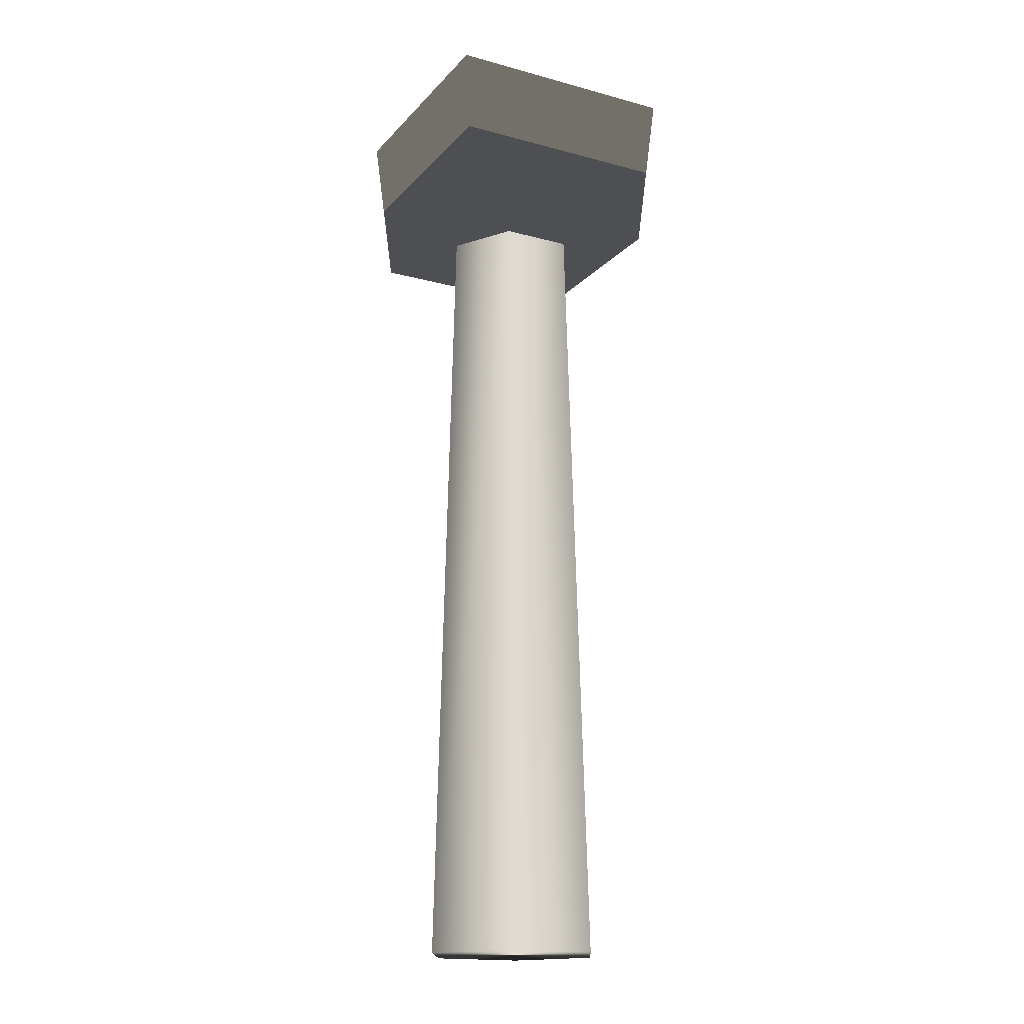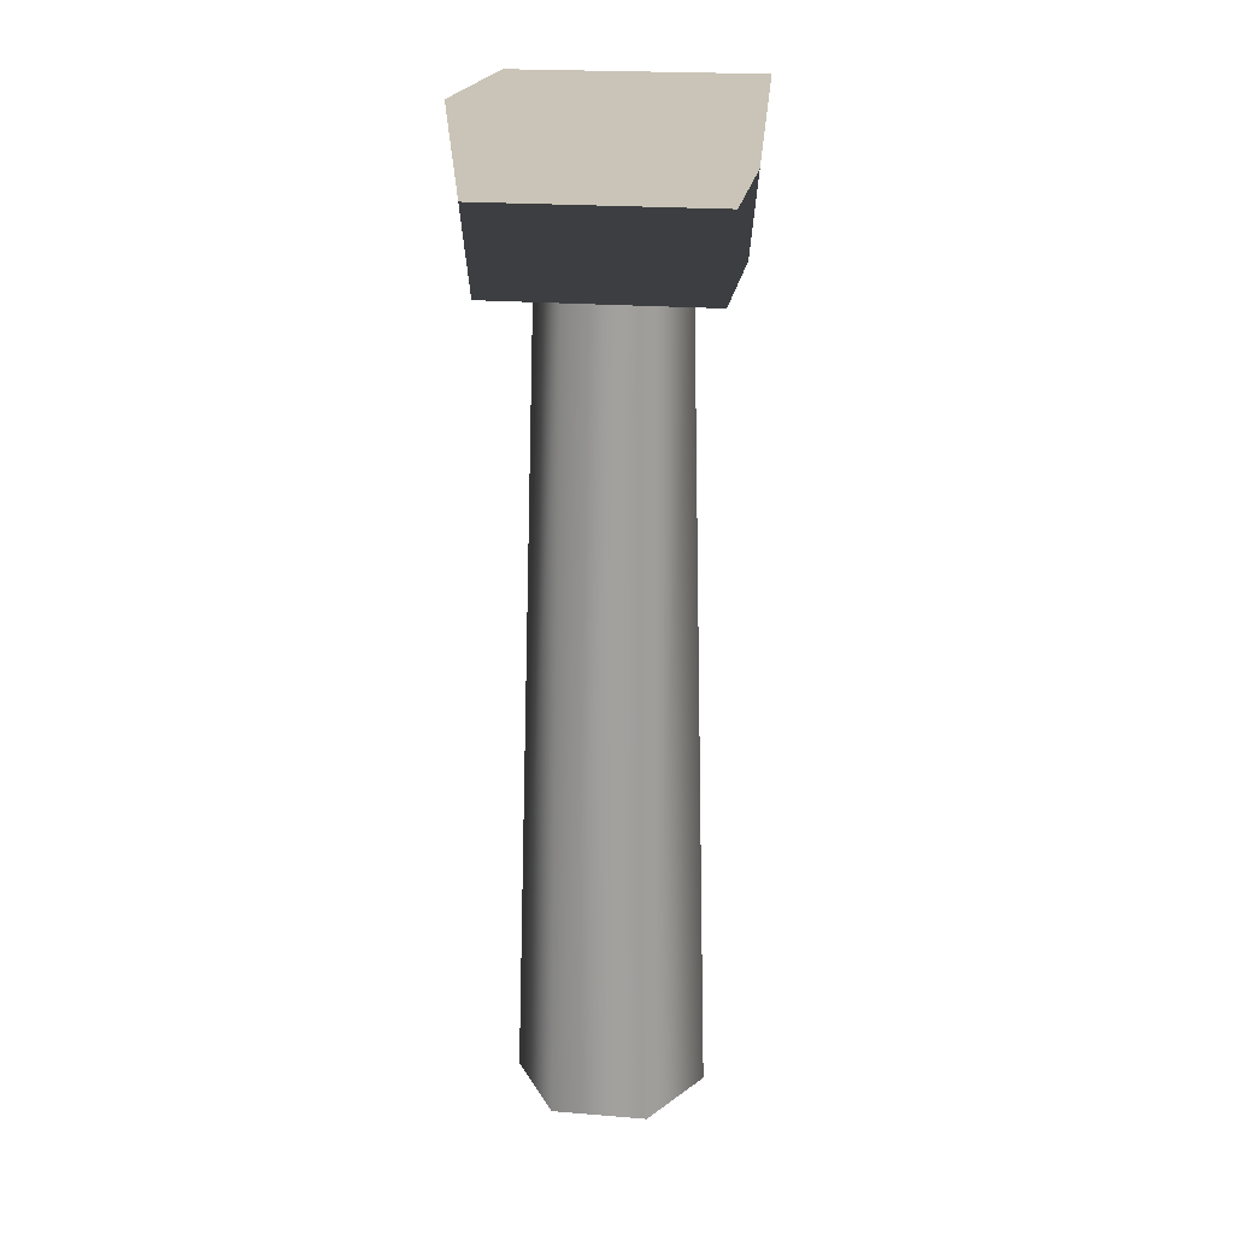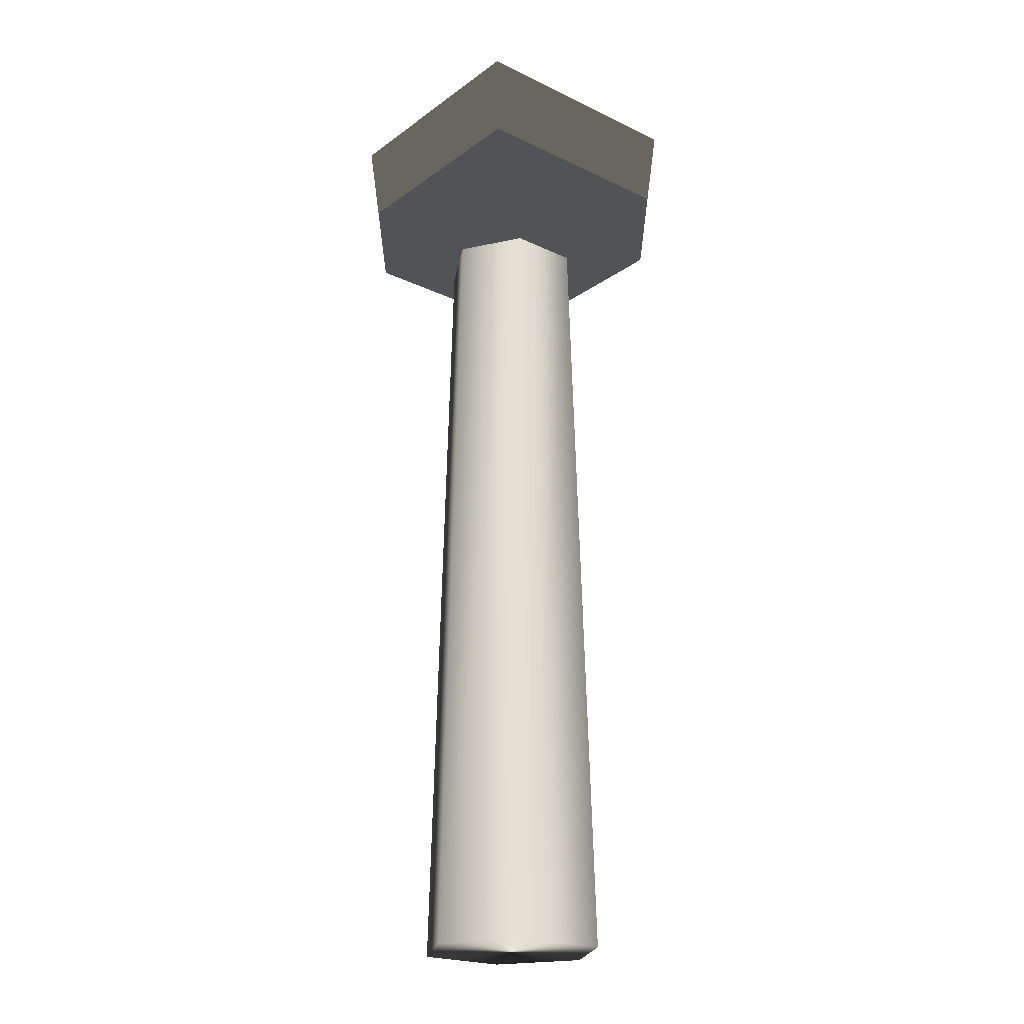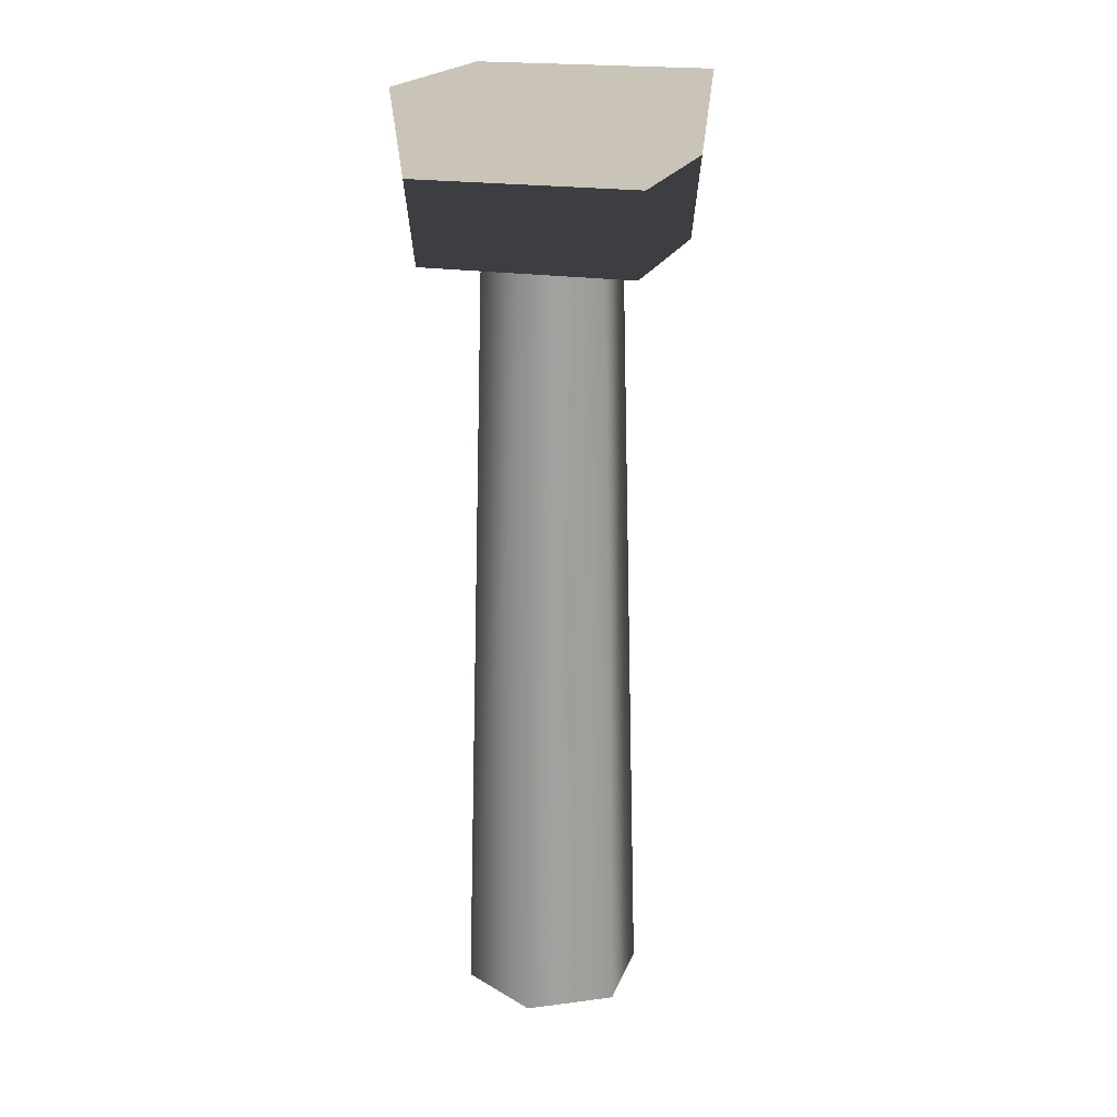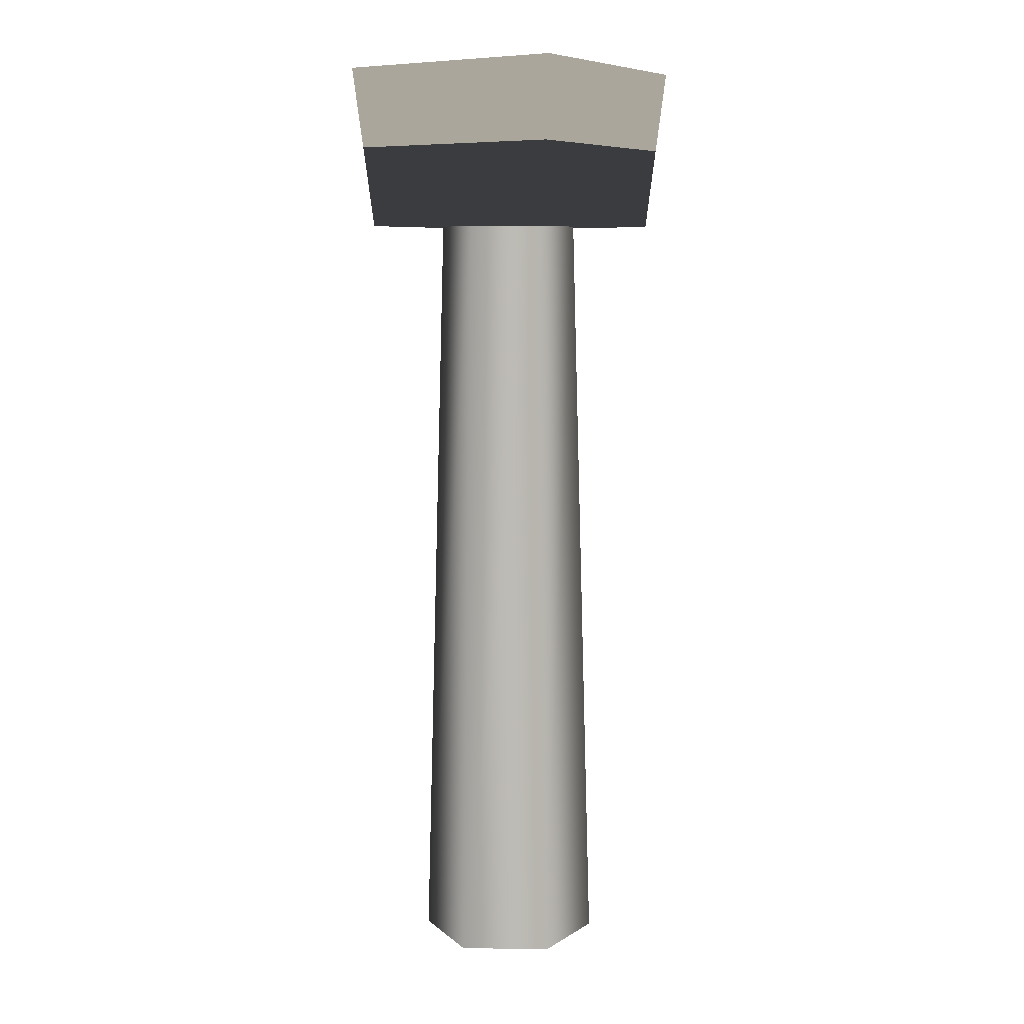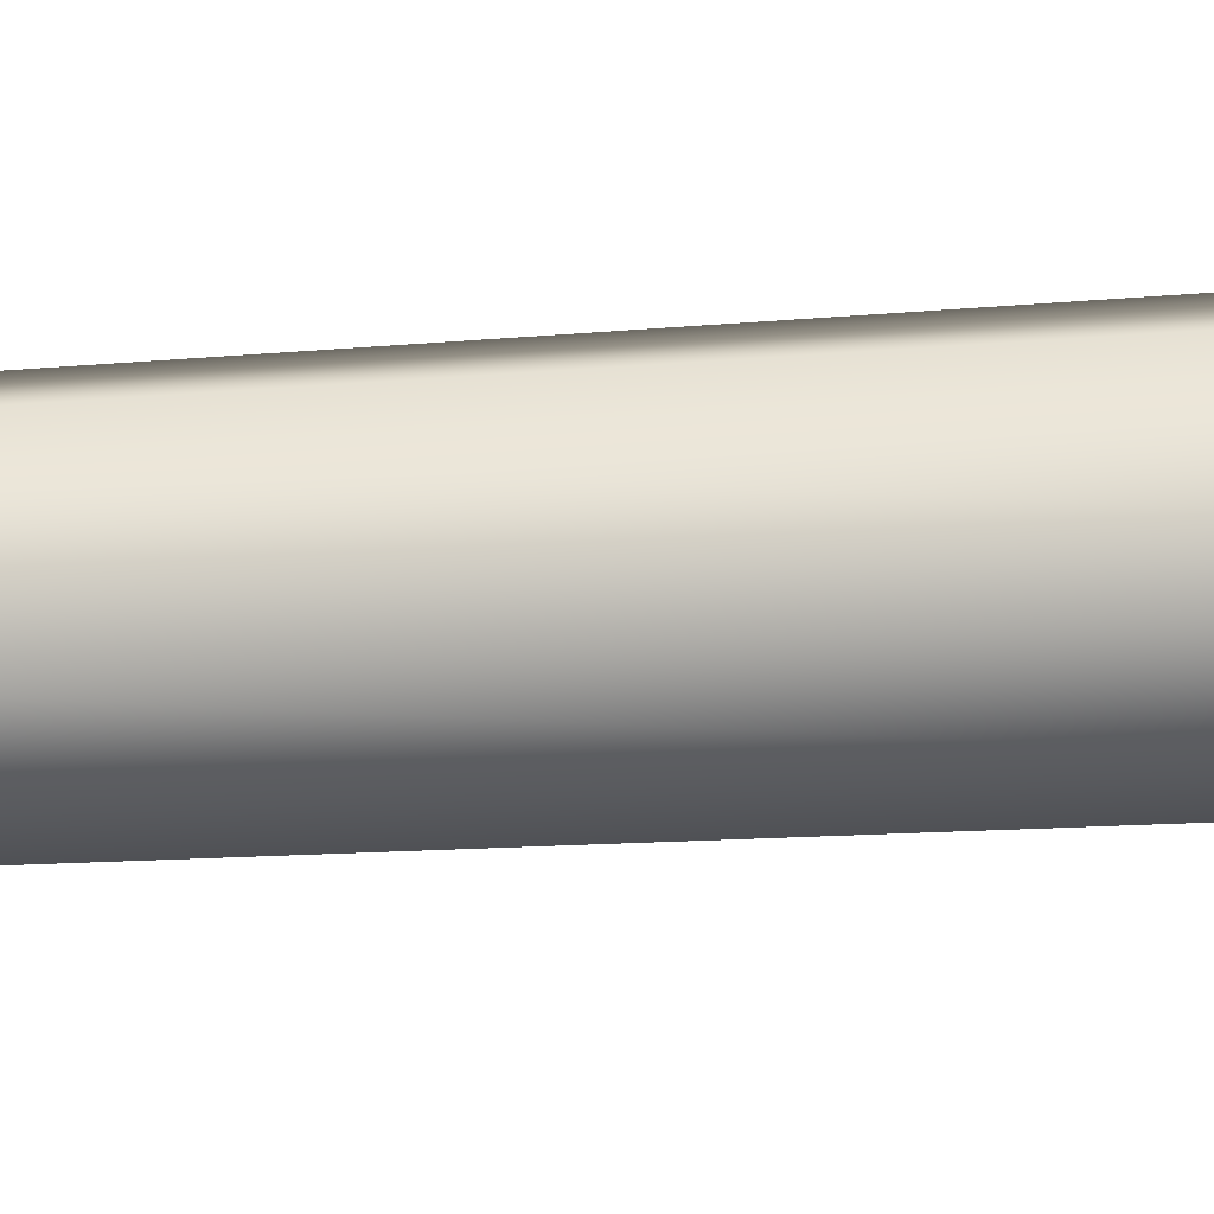
<metadata>
{"format":"obj","ext":"obj","renderer":"f3d","projection":"perspective","resolution":1024,"background":"white","views":[{"elev":-17.7,"azim":-28.5,"up":"+Z"},{"elev":20.1,"azim":-172.4,"up":"+Z"},{"elev":-22.3,"azim":-39.9,"up":"+Z"},{"elev":19.7,"azim":-73.9,"up":"+Z"},{"elev":7.8,"azim":-57.6,"up":"+Z"},{"elev":8.4,"azim":71.1,"up":"+Y"}]}
</metadata>
<code>
g
v  0.2723 0.01991 -0.1231
v  0.1451 0.2443 -0.1231
v  0.1065 0.1881 2.088
v  0.2038 0.01634 2.088
v  -0.1128 0.2463 -0.124
v  -0.09092 0.1896 2.088
v  -0.2436 0.02398 -0.1249
v  -0.191 0.01946 2.087
v  -0.1164 -0.2004 -0.1249
v  -0.09362 -0.1523 2.087
v  0.1416 -0.2024 -0.1239
v  0.1038 -0.1538 2.088
v  -0.2976 -0.2937 2.08
v  -0.2929 0.3001 2.081
v  0.3009 0.2954 2.083
v  0.2962 -0.2984 2.082
v  -0.3427 -0.3373 2.539
v  0.3373 -0.3427 2.541
v  0.3427 0.3373 2.542
v  -0.3373 0.3427 2.54
g (null)
f 1 2 3 4
f 2 5 6 3
f 5 7 8 6
f 7 9 10 8
f 9 11 12 10
f 11 1 4 12
f 5 1 9 7
f 8 12 3 6
f 13 14 15 16
f 17 18 19 20
f 13 16 18 17
f 16 15 19 18
f 15 14 20 19
f 14 13 17 20
f 5 2 1
f 9 1 11
f 8 10 12
f 3 12 4
g

</code>
